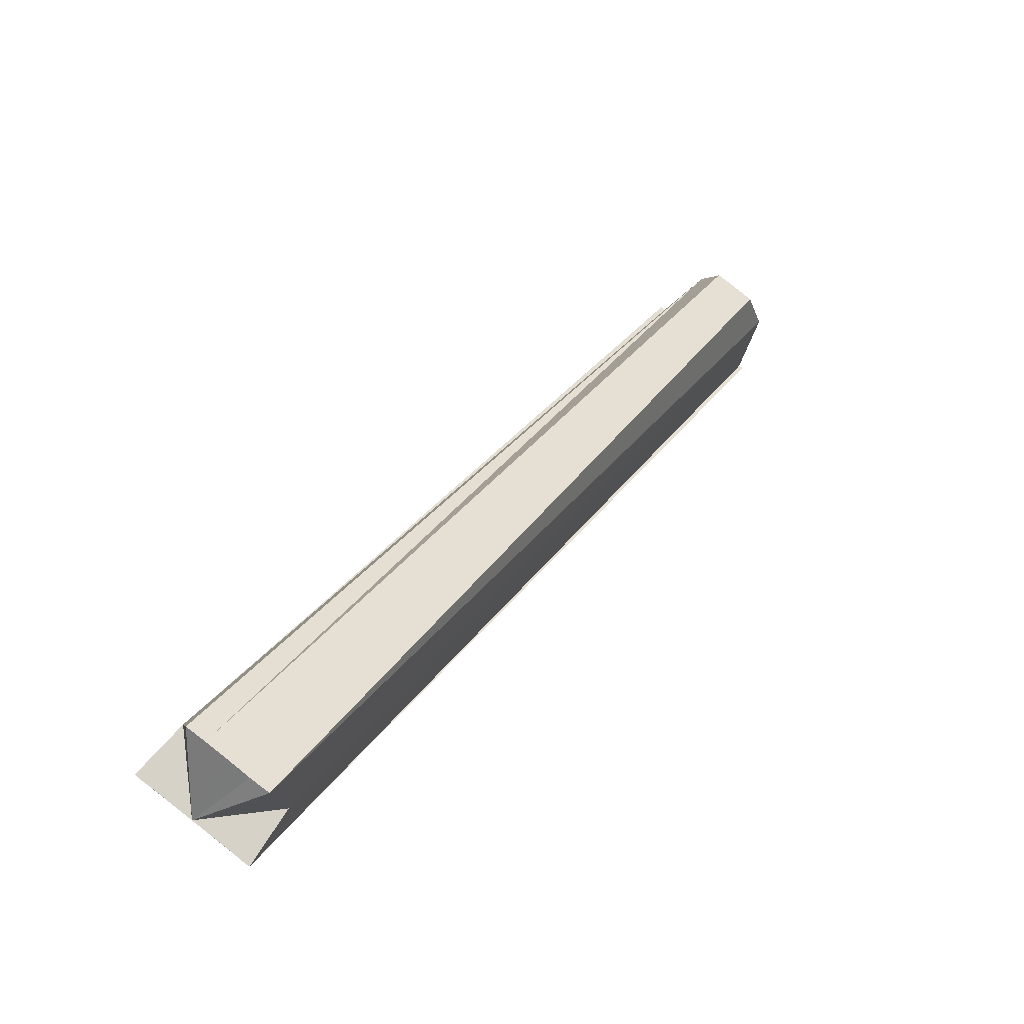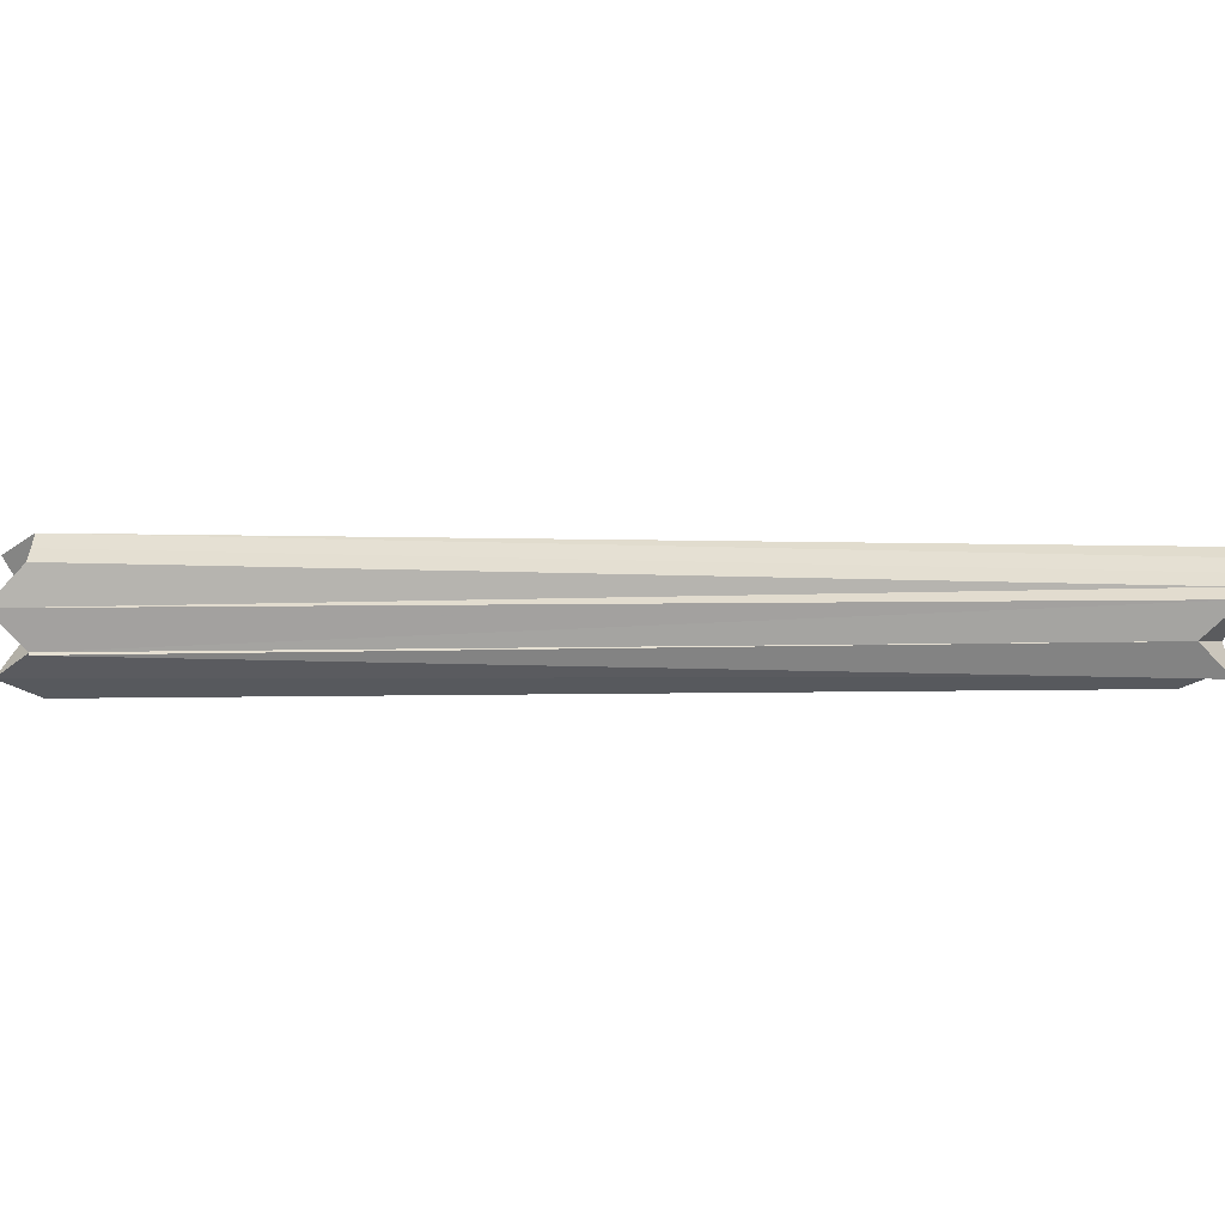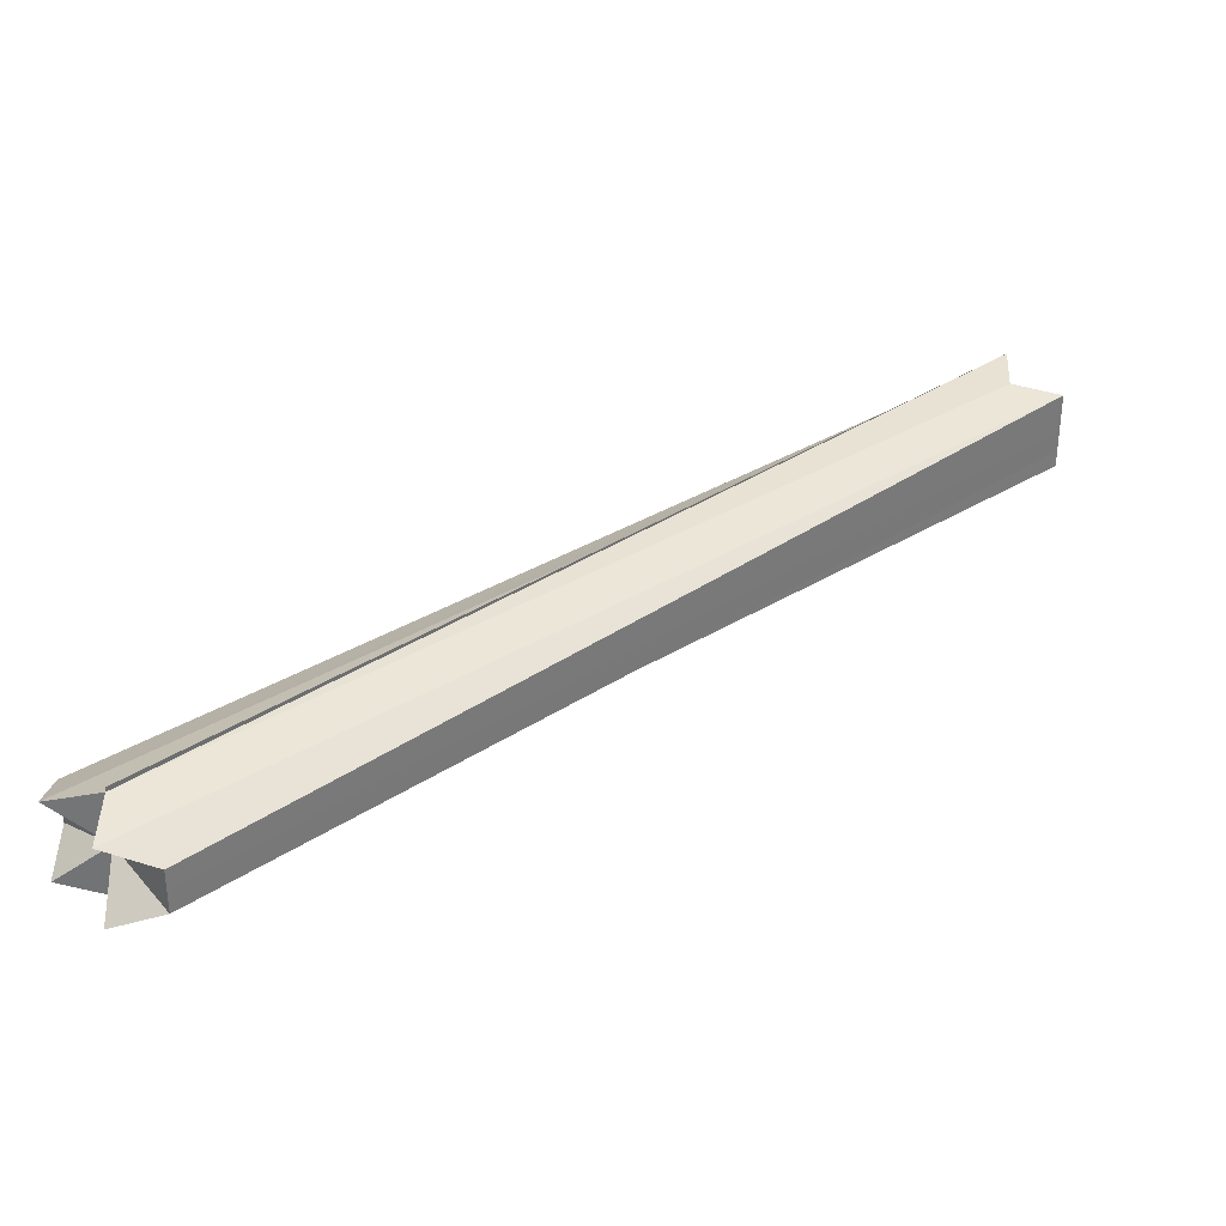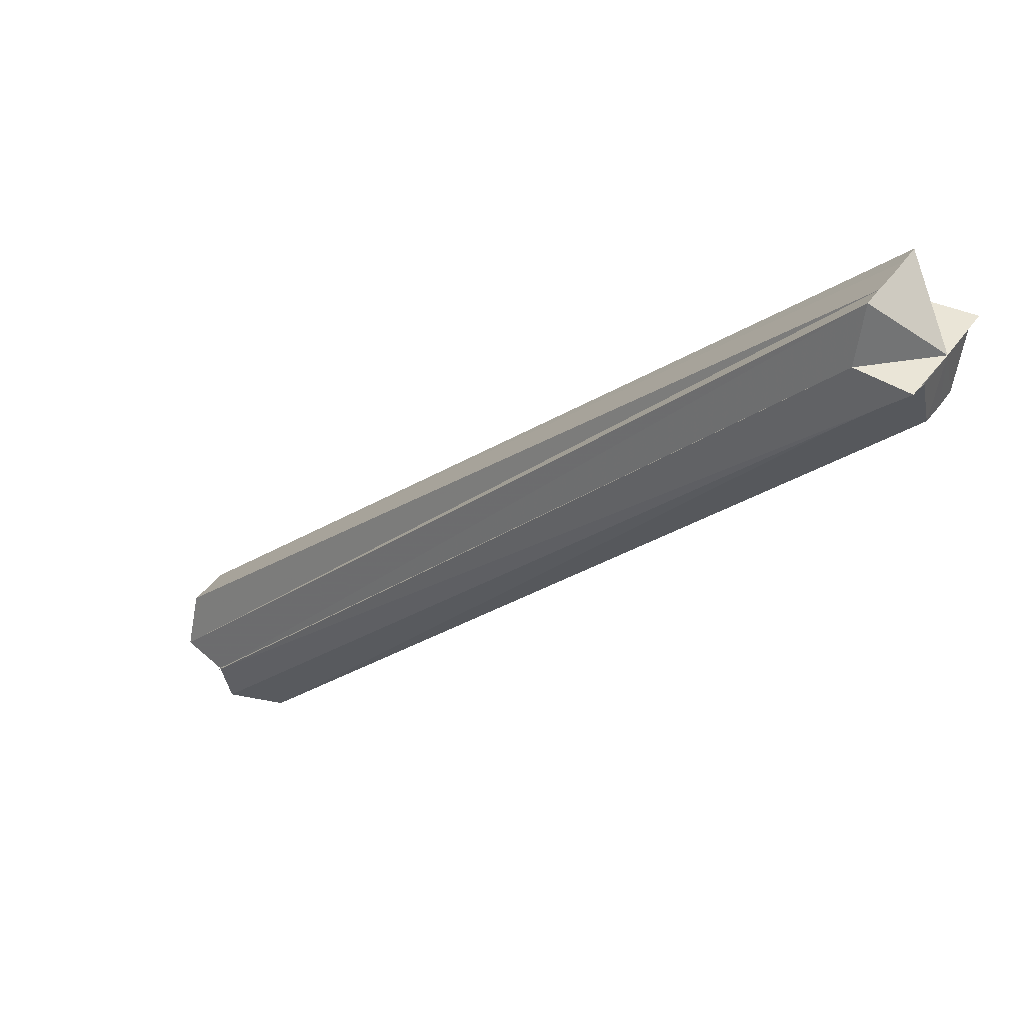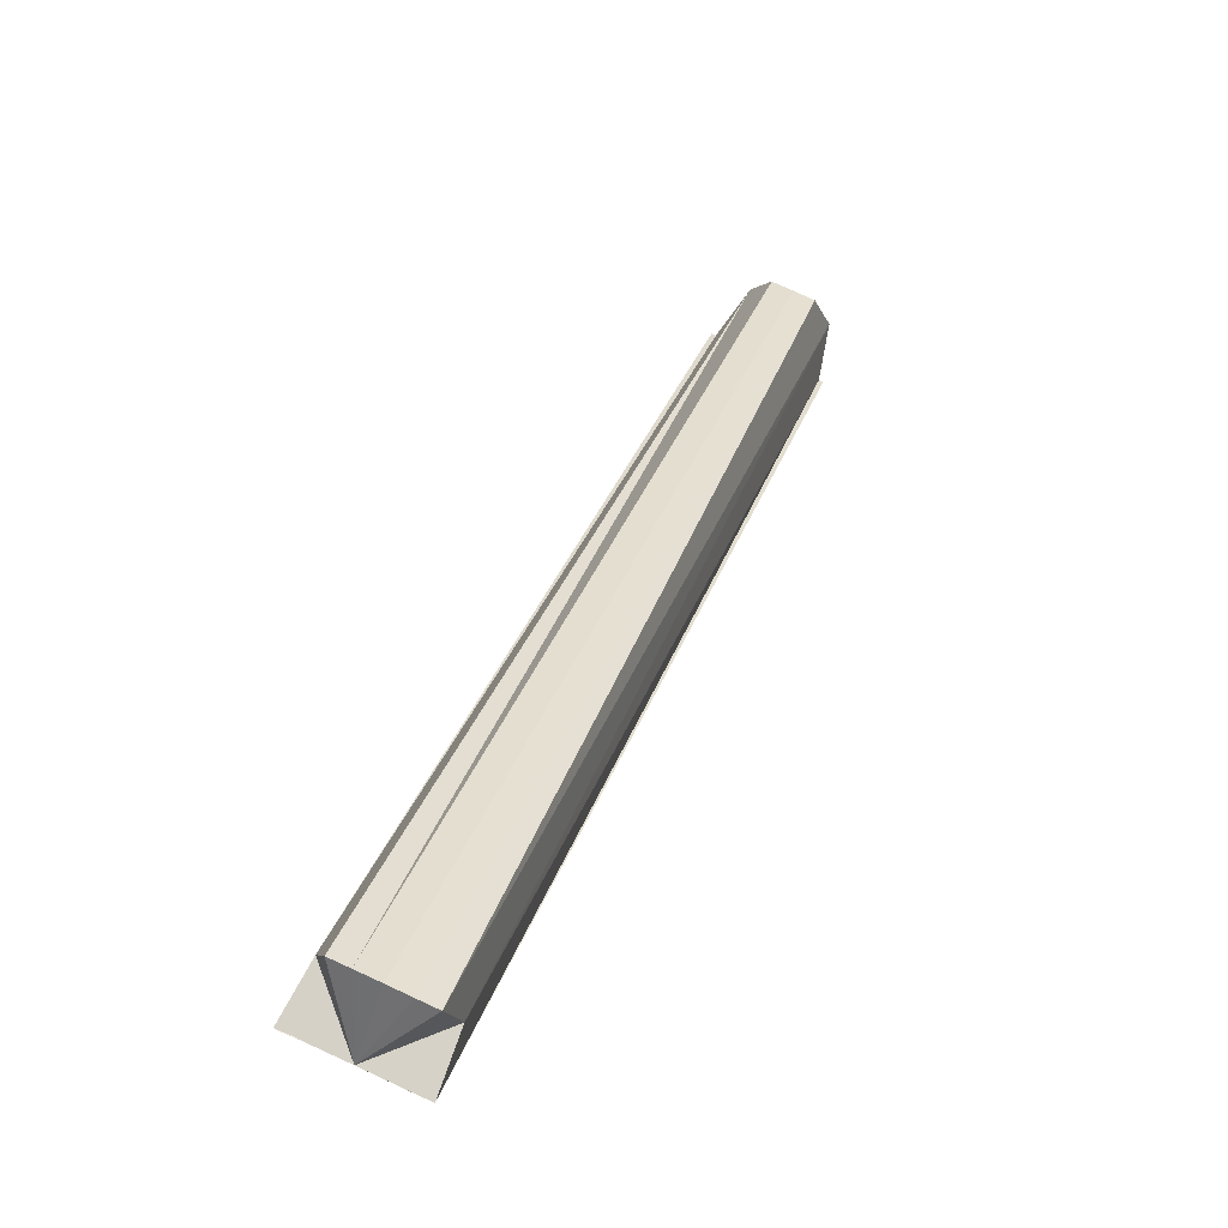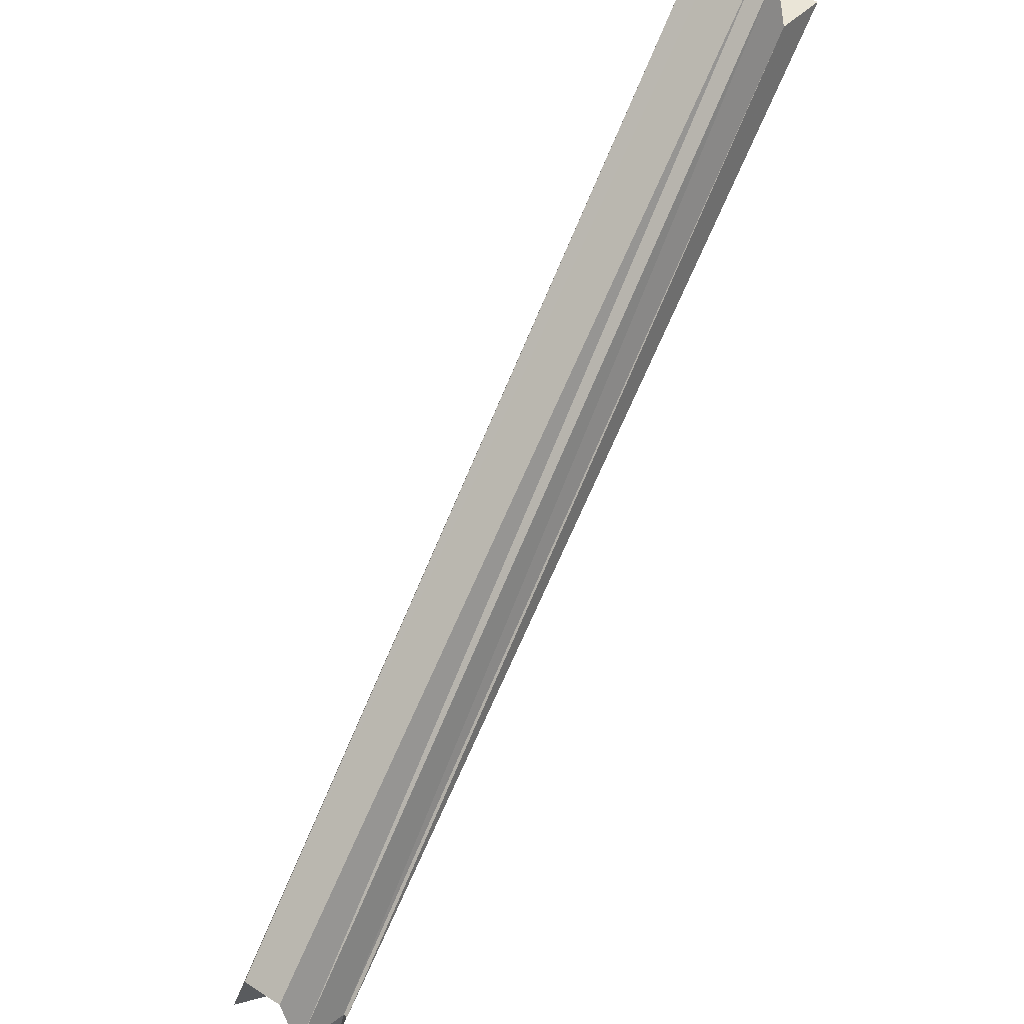
<metadata>
{"format":"obj","ext":"obj","renderer":"f3d","projection":"perspective","resolution":1024,"background":"white","views":[{"elev":78.7,"azim":-52.2,"up":"+Y"},{"elev":-54.0,"azim":133.5,"up":"+Z"},{"elev":33.8,"azim":92.9,"up":"+Z"},{"elev":43.4,"azim":-146.8,"up":"+Y"},{"elev":79.2,"azim":-65.6,"up":"+Y"},{"elev":45.0,"azim":126.1,"up":"+Y"}]}
</metadata>
<code>
o 29751
v 2224 1880 21.86
v 2224 1880 21.85
v 2223 1880 21.86
v 2224 1880 21.85
v 2223 1880 21.85
v 2224 1880 21.86
v 2223 1880 21.86
v 2224 1880 21.86
v 2223 1880 21.86
v 2223 1880 21.87
v 2224 1880 21.86
v 2223 1880 21.87
v 2223 1880 21.86
v 2223 1880 21.87
v 2223 1880 21.85
v 2223 1880 21.85
v 2223 1880 21.87
v 2223 1880 21.87
v 2223 1880 21.87
v 2223 1880 21.87
v 2223 1880 21.87
v 2223 1880 21.87
v 2223 1880 21.86
v 2223 1880 21.87
v 2223 1880 21.86
v 2223 1880 21.87
v 2223 1880 21.86
v 2223 1880 21.85
v 2223 1880 21.85
v 2223 1880 21.85
v 2223 1880 21.85
v 2223 1880 21.85
v 2223 1880 21.85
v 2223 1880 21.85
v 2223 1880 21.85
v 2223 1880 21.85
v 2223 1880 21.85
v 2223 1880 21.85
v 2223 1880 21.85
v 2223 1880 21.85
v 2223 1880 21.85
v 2223 1880 21.85
v 2223 1880 21.85
v 2223 1880 21.85
v 2223 1880 21.86
v 2223 1880 21.85
v 2223 1880 21.85
v 2223 1880 21.86
v 2223 1880 21.85
v 2223 1880 21.85
v 2223 1880 21.86
v 2223 1880 21.86
v 2223 1880 21.86
v 2223 1880 21.86
v 2223 1880 21.86
v 2223 1880 21.86
v 2223 1880 21.86
v 2223 1880 21.86
v 2223 1880 21.86
v 2223 1880 21.86
v 2224 1880 21.85
v 2223 1880 21.85
v 2224 1880 21.85
v 2223 1880 21.85
v 2223 1880 21.86
v 2224 1880 21.86
v 2223 1880 21.86
v 2224 1880 21.86
v 2223 1880 21.87
v 2223 1880 21.87
v 2223 1880 21.87
v 2223 1880 21.86
v 2223 1880 21.86
v 2223 1880 21.85
v 2224 1880 21.85
v 2223 1880 21.86
v 2223 1880 21.86
v 2224 1880 21.85
v 2223 1880 21.86
v 2224 1880 21.86
v 2223 1880 21.85
v 2224 1880 21.86
v 2223 1880 21.85
v 2224 1880 21.86
v 2223 1880 21.86
v 2223 1880 21.85
v 2223 1880 21.87
f 1 2 3
f 2 4 5
f 6 1 7
f 8 6 9
f 10 11 9
f 12 8 10
f 13 14 9
f 13 15 16
f 17 12 18
f 12 19 20
f 20 21 22
f 23 22 24
f 25 26 20
f 27 12 25
f 23 28 29
f 28 30 31
f 32 30 33
f 4 34 28
f 34 35 33
f 36 34 37
f 34 38 39
f 40 38 41
f 33 42 43
f 35 44 43
f 44 45 46
f 43 47 46
f 48 43 46
f 48 49 50
f 48 51 49
f 48 52 51
f 48 53 52
f 48 46 54
f 46 55 54
f 45 56 54
f 48 54 57
f 56 27 57
f 54 58 57
f 48 57 25
f 57 59 25
f 60 61 62
f 62 63 64
f 65 66 60
f 67 68 65
f 69 70 71
f 72 70 73
f 72 74 75
f 76 73 77
f 76 75 78
f 76 77 79
f 76 78 80
f 76 79 81
f 76 80 82
f 76 81 83
f 76 82 84
f 85 83 86
f 85 84 87

</code>
